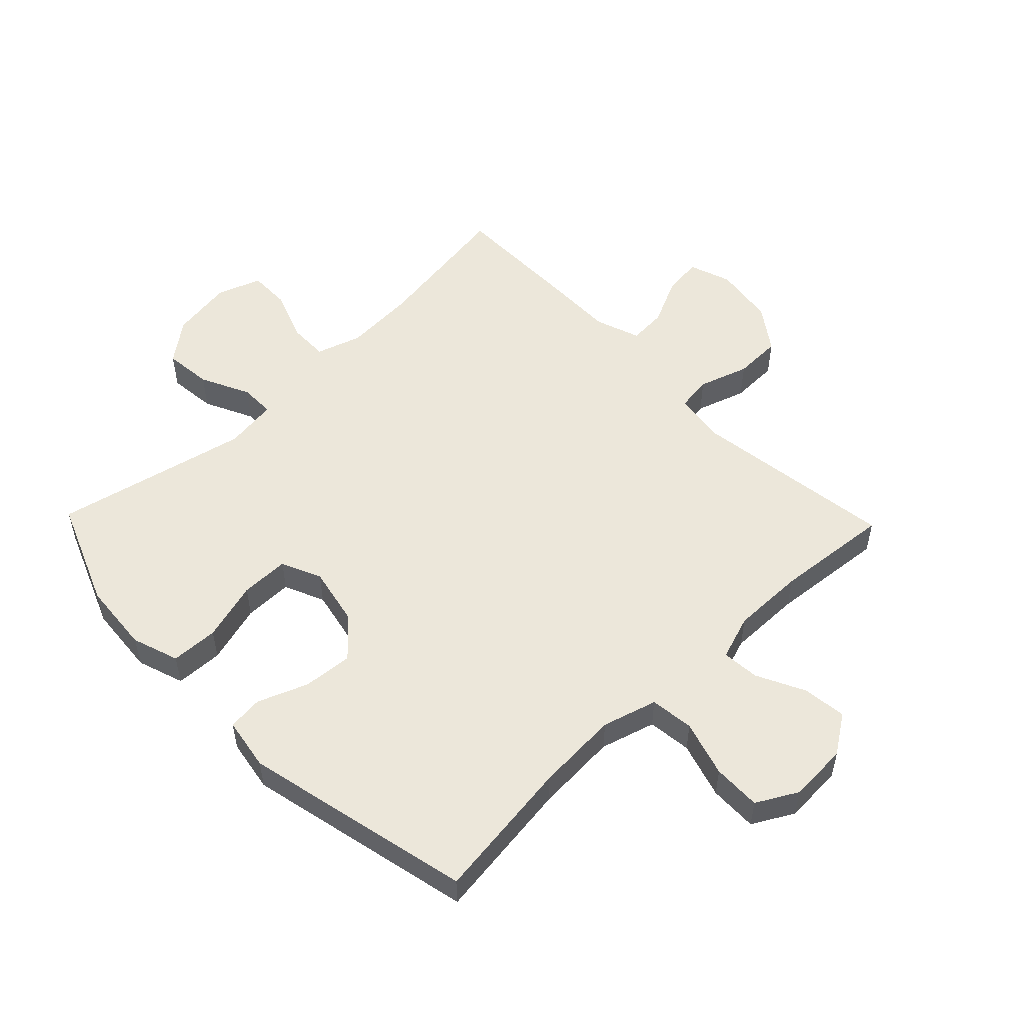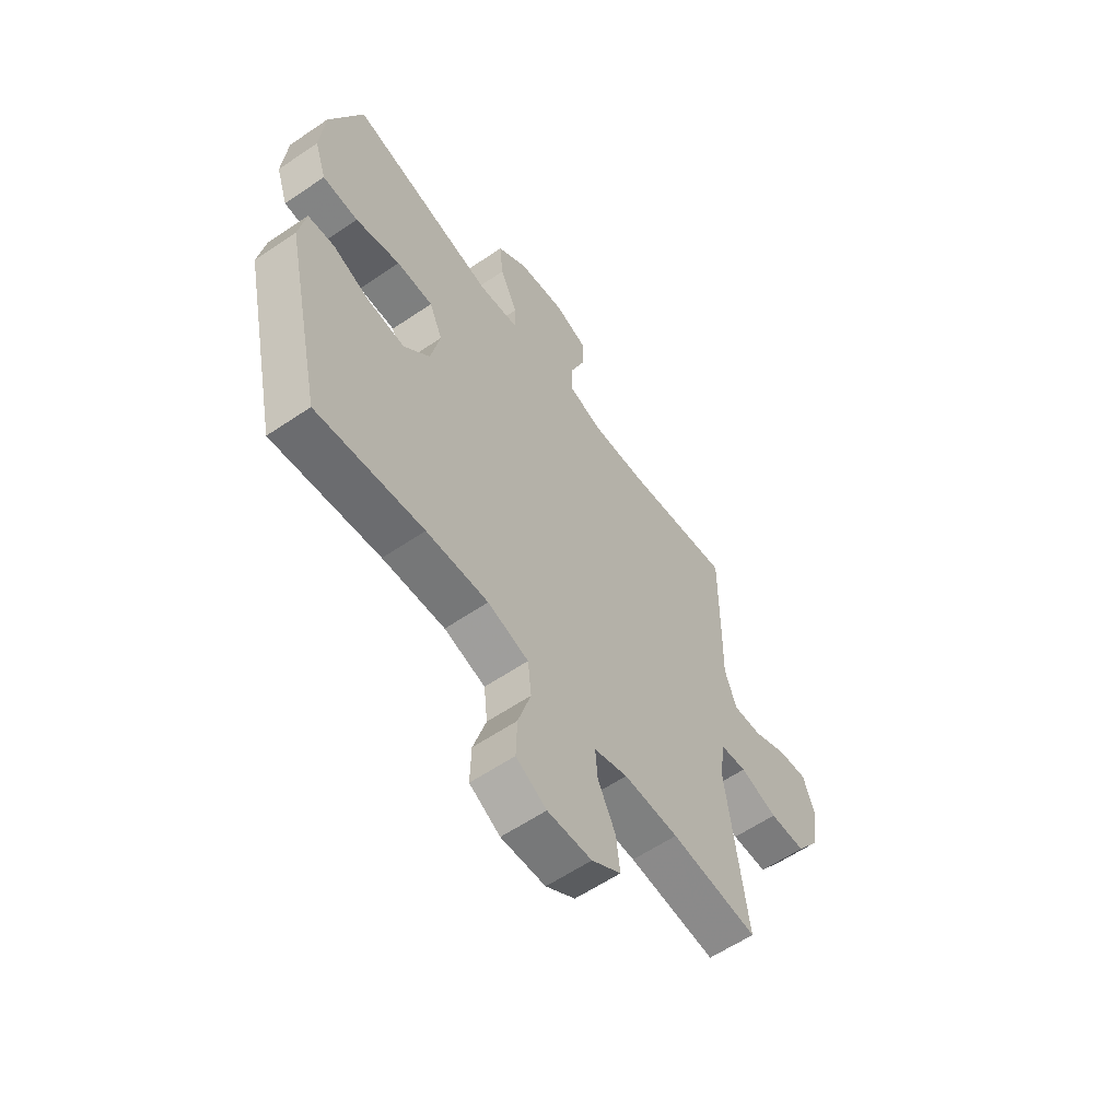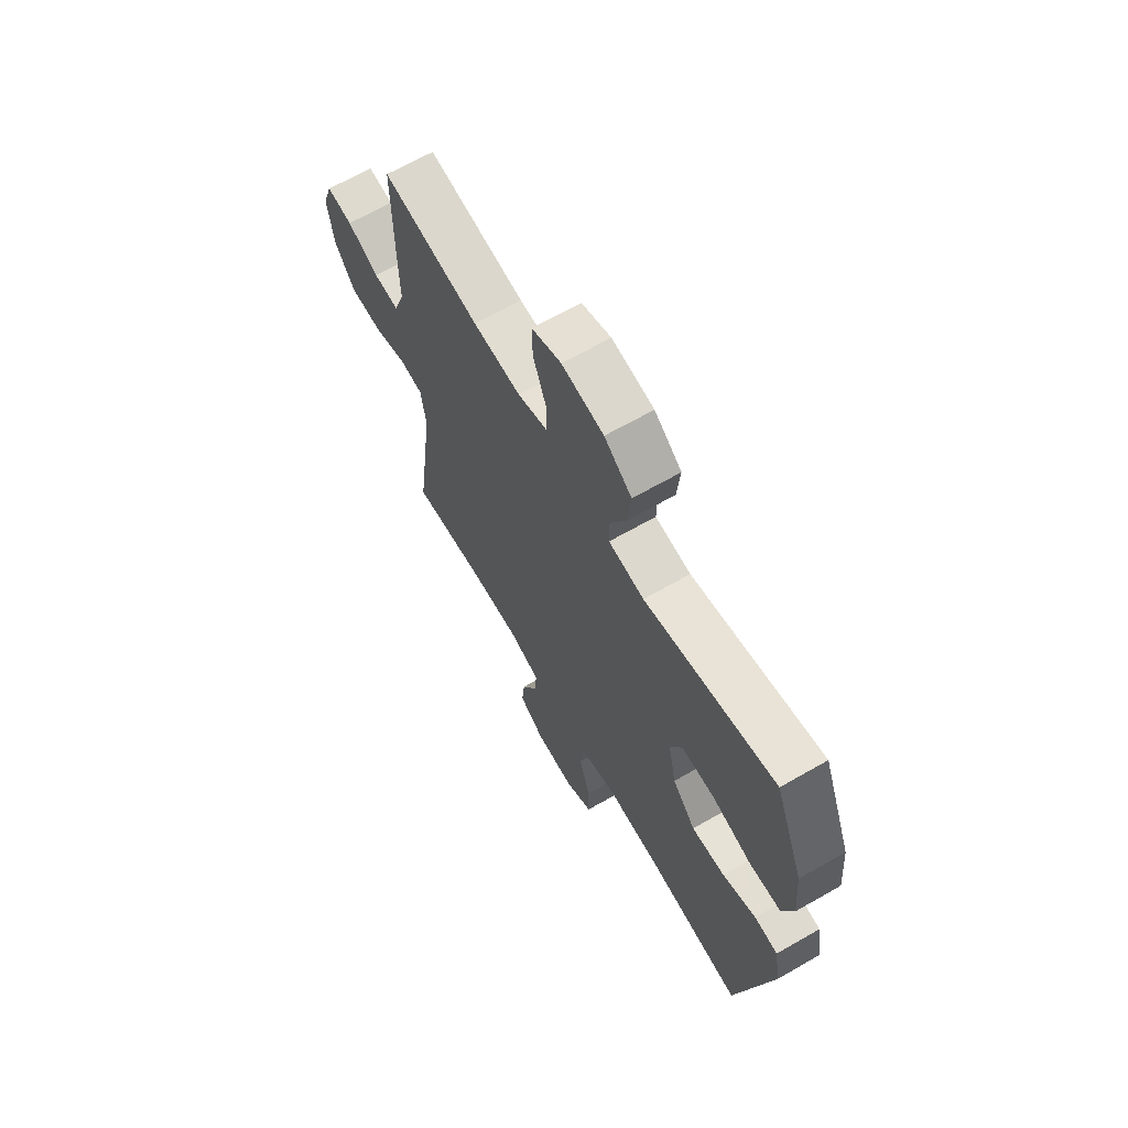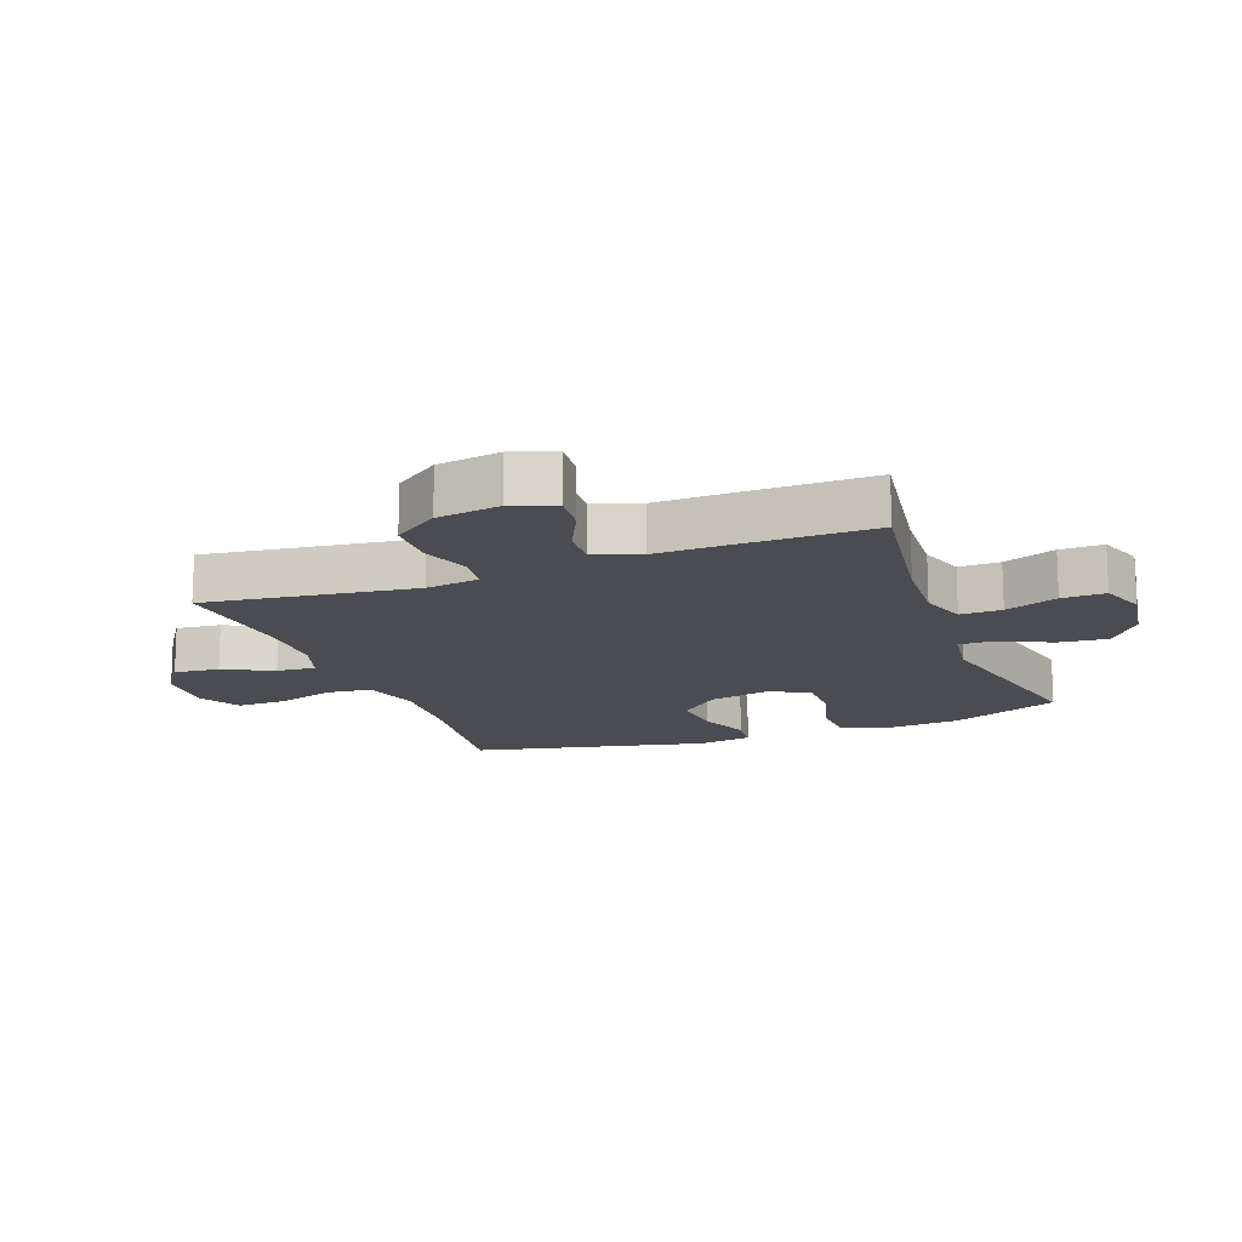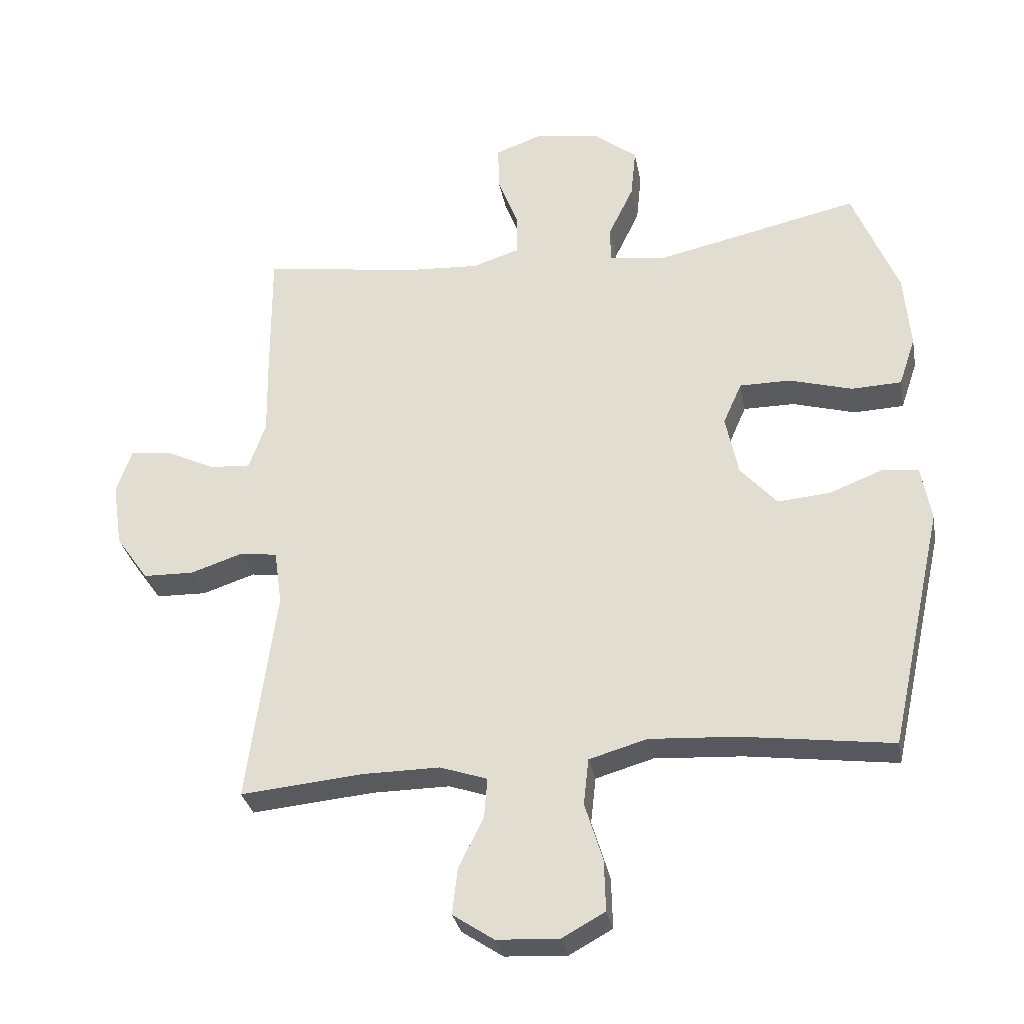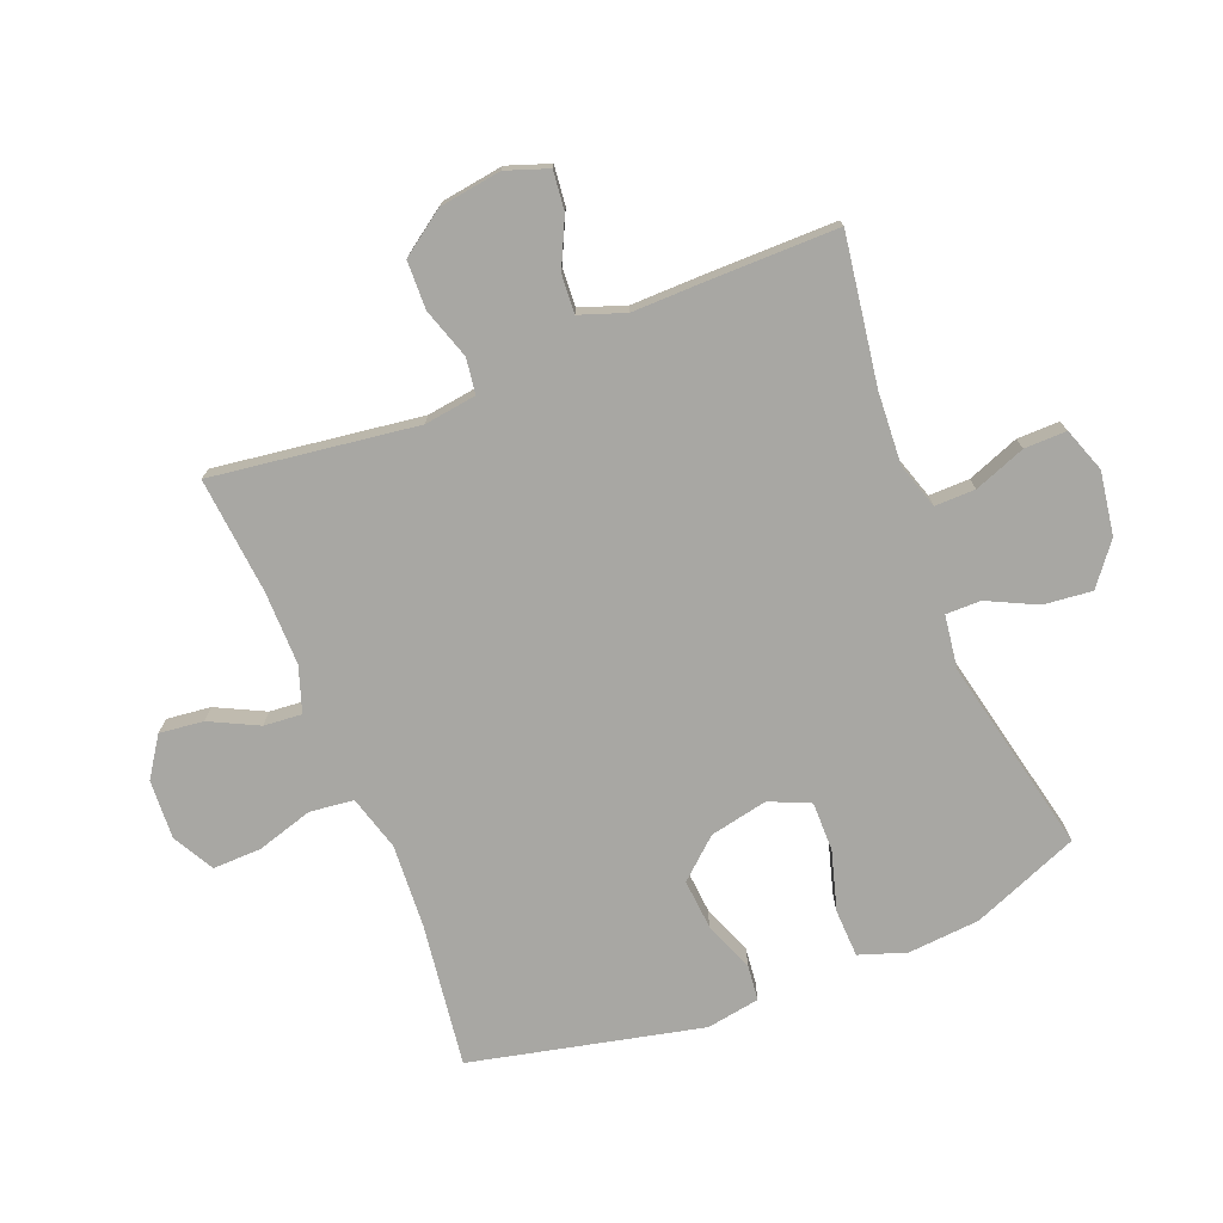
<metadata>
{"format":"obj","ext":"obj","renderer":"f3d","projection":"perspective","resolution":1024,"background":"white","views":[{"elev":52.9,"azim":136.0,"up":"+Y"},{"elev":-59.6,"azim":124.9,"up":"+Z"},{"elev":66.3,"azim":60.1,"up":"+Z"},{"elev":-15.4,"azim":-69.4,"up":"+Y"},{"elev":-30.9,"azim":10.5,"up":"+Z"},{"elev":-74.5,"azim":-68.4,"up":"+Y"}]}
</metadata>
<code>
v 0.5 0.07 -0.5
v 0.265 0.07 -0.469
v 0.129 0.07 -0.461
v 0.039 0.07 -0.487
v 0.031 0.07 -0.559
v 0.059 0.07 -0.651
v 0.061 0.07 -0.73
v -0.006 0.07 -0.767
v -0.103 0.07 -0.762
v -0.167 0.07 -0.719
v -0.159 0.07 -0.647
v -0.12 0.07 -0.568
v -0.115 0.07 -0.506
v -0.189 0.07 -0.481
v -0.309 0.07 -0.482
v -0.5 0.07 -0.5
v -0.455 0.07 -0.165
v -0.467 0.07 -0.08
v -0.525 0.07 -0.072
v -0.607 0.07 -0.099
v -0.686 0.07 -0.097
v -0.737 0.07 -0.025
v -0.752 0.07 0.076
v -0.728 0.07 0.145
v -0.664 0.07 0.138
v -0.586 0.07 0.101
v -0.523 0.07 0.097
v -0.497 0.07 0.171
v -0.499 0.07 0.29
v -0.5 0.07 0.5
v -0.26 0.07 0.464
v -0.142 0.07 0.457
v -0.068 0.07 0.481
v -0.069 0.07 0.547
v -0.101 0.07 0.631
v -0.102 0.07 0.7
v -0.03 0.07 0.726
v 0.073 0.07 0.71
v 0.14 0.07 0.658
v 0.132 0.07 0.579
v 0.093 0.07 0.498
v 0.093 0.07 0.441
v 0.18 0.07 0.429
v 0.5 0.07 0.5
v 0.571 0.07 0.325
v 0.581 0.07 0.208
v 0.555 0.07 0.131
v 0.477 0.07 0.128
v 0.379 0.07 0.156
v 0.299 0.07 0.156
v 0.27 0.07 0.09
v 0.29 0.07 -0.005
v 0.347 0.07 -0.069
v 0.429 0.07 -0.062
v 0.511 0.07 -0.03
v 0.569 0.07 -0.036
v 0.584 0.07 -0.123
v 0.5 0 -0.5
v 0.265 0 -0.469
v 0.129 0 -0.461
v 0.039 0 -0.487
v 0.031 0 -0.559
v 0.059 0 -0.651
v 0.061 0 -0.73
v -0.006 0 -0.767
v -0.103 0 -0.762
v -0.167 0 -0.719
v -0.159 0 -0.647
v -0.12 0 -0.568
v -0.115 0 -0.506
v -0.189 0 -0.481
v -0.309 0 -0.482
v -0.5 0 -0.5
v -0.455 0 -0.165
v -0.467 0 -0.08
v -0.525 0 -0.072
v -0.607 0 -0.099
v -0.686 0 -0.097
v -0.737 0 -0.025
v -0.752 0 0.076
v -0.728 0 0.145
v -0.664 0 0.138
v -0.586 0 0.101
v -0.523 0 0.097
v -0.497 0 0.171
v -0.499 0 0.29
v -0.5 0 0.5
v -0.26 0 0.464
v -0.142 0 0.457
v -0.068 0 0.481
v -0.069 0 0.547
v -0.101 0 0.631
v -0.102 0 0.7
v -0.03 0 0.726
v 0.073 0 0.71
v 0.14 0 0.658
v 0.132 0 0.579
v 0.093 0 0.498
v 0.093 0 0.441
v 0.18 0 0.429
v 0.5 0 0.5
v 0.571 0 0.325
v 0.581 0 0.208
v 0.555 0 0.131
v 0.477 0 0.128
v 0.379 0 0.156
v 0.299 0 0.156
v 0.27 0 0.09
v 0.29 0 -0.005
v 0.347 0 -0.069
v 0.429 0 -0.062
v 0.511 0 -0.03
v 0.569 0 -0.036
v 0.584 0 -0.123
f 57 1 2
f 56 57 2
f 55 56 2
f 54 55 2
f 53 54 2 3
f 52 53 3 4
f 51 52 4
f 47 48 49
f 46 47 49
f 45 46 49
f 44 45 49
f 43 44 49
f 42 43 49 50
f 39 40 41
f 38 39 41
f 37 38 41
f 36 37 41
f 35 36 41
f 34 35 41
f 33 34 41 42
f 42 50 51
f 33 42 51
f 32 33 51
f 28 29 30 31
f 32 51 4
f 31 32 4
f 28 31 4
f 27 28 4
f 24 25 26
f 23 24 26
f 22 23 26
f 21 22 26
f 20 21 26
f 19 20 26
f 15 16 17
f 14 15 17 18
f 13 14 18
f 10 11 12
f 9 10 12
f 8 9 12
f 7 8 12
f 6 7 12
f 5 6 12
f 5 12 13
f 4 5 13 18
f 18 19 26 27
f 4 18 27
f 59 58 114
f 59 114 113
f 59 113 112
f 59 112 111
f 60 59 111 110
f 61 60 110 109
f 61 109 108
f 106 105 104
f 106 104 103
f 106 103 102
f 106 102 101
f 106 101 100
f 107 106 100 99
f 98 97 96
f 98 96 95
f 98 95 94
f 98 94 93
f 98 93 92
f 98 92 91
f 99 98 91 90
f 108 107 99
f 108 99 90
f 108 90 89
f 88 87 86 85
f 61 108 89
f 61 89 88
f 61 88 85
f 61 85 84
f 83 82 81
f 83 81 80
f 83 80 79
f 83 79 78
f 83 78 77
f 83 77 76
f 74 73 72
f 75 74 72 71
f 75 71 70
f 69 68 67
f 69 67 66
f 69 66 65
f 69 65 64
f 69 64 63
f 69 63 62
f 70 69 62
f 75 70 62 61
f 84 83 76 75
f 84 75 61
f 1 58 59 2
f 2 59 60 3
f 3 60 61 4
f 4 61 62 5
f 5 62 63 6
f 6 63 64 7
f 7 64 65 8
f 8 65 66 9
f 9 66 67 10
f 10 67 68 11
f 11 68 69 12
f 12 69 70 13
f 13 70 71 14
f 14 71 72 15
f 15 72 73 16
f 16 73 74 17
f 17 74 75 18
f 18 75 76 19
f 19 76 77 20
f 20 77 78 21
f 21 78 79 22
f 22 79 80 23
f 23 80 81 24
f 24 81 82 25
f 25 82 83 26
f 26 83 84 27
f 27 84 85 28
f 28 85 86 29
f 29 86 87 30
f 30 87 88 31
f 31 88 89 32
f 32 89 90 33
f 33 90 91 34
f 34 91 92 35
f 35 92 93 36
f 36 93 94 37
f 37 94 95 38
f 38 95 96 39
f 39 96 97 40
f 40 97 98 41
f 41 98 99 42
f 42 99 100 43
f 43 100 101 44
f 44 101 102 45
f 45 102 103 46
f 46 103 104 47
f 47 104 105 48
f 48 105 106 49
f 49 106 107 50
f 50 107 108 51
f 51 108 109 52
f 52 109 110 53
f 53 110 111 54
f 54 111 112 55
f 55 112 113 56
f 56 113 114 57
f 57 114 58 1

</code>
